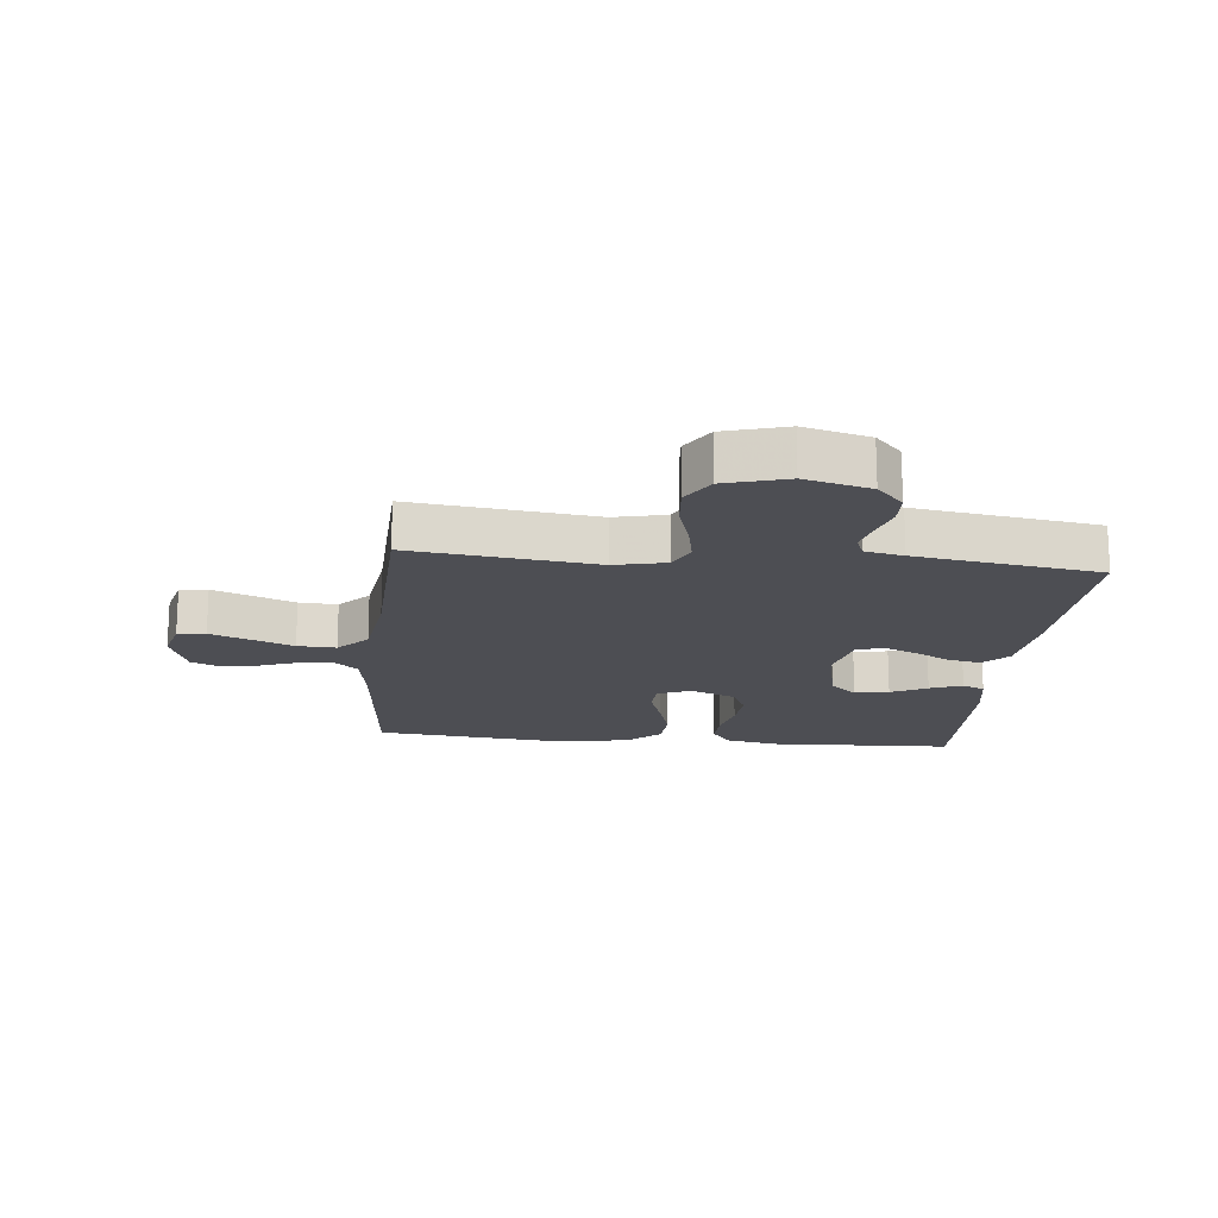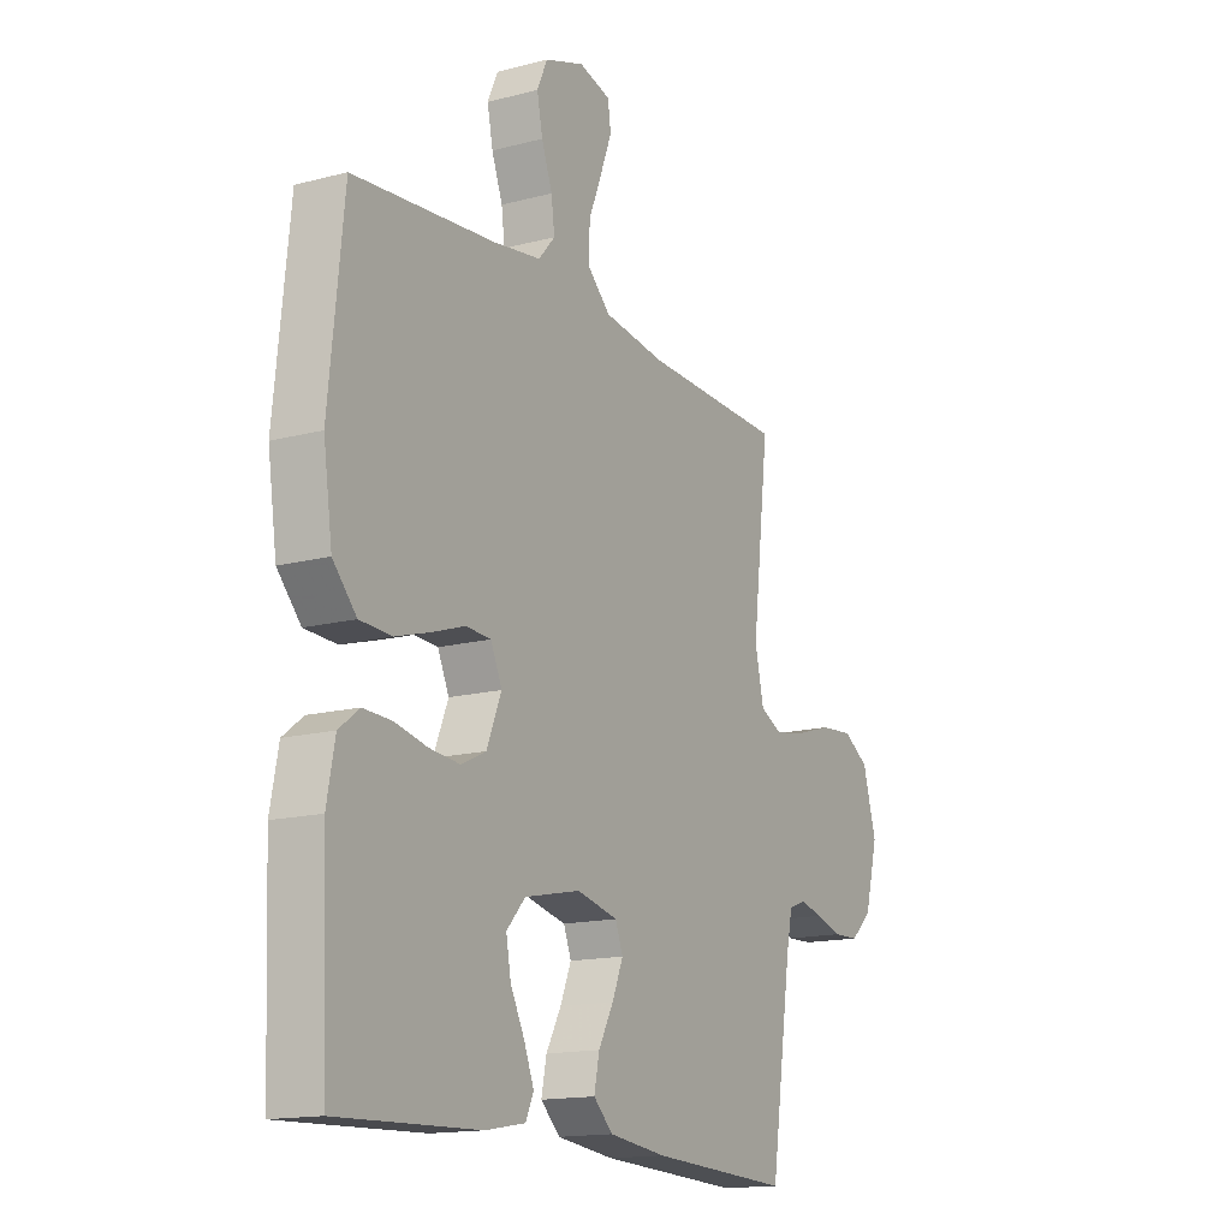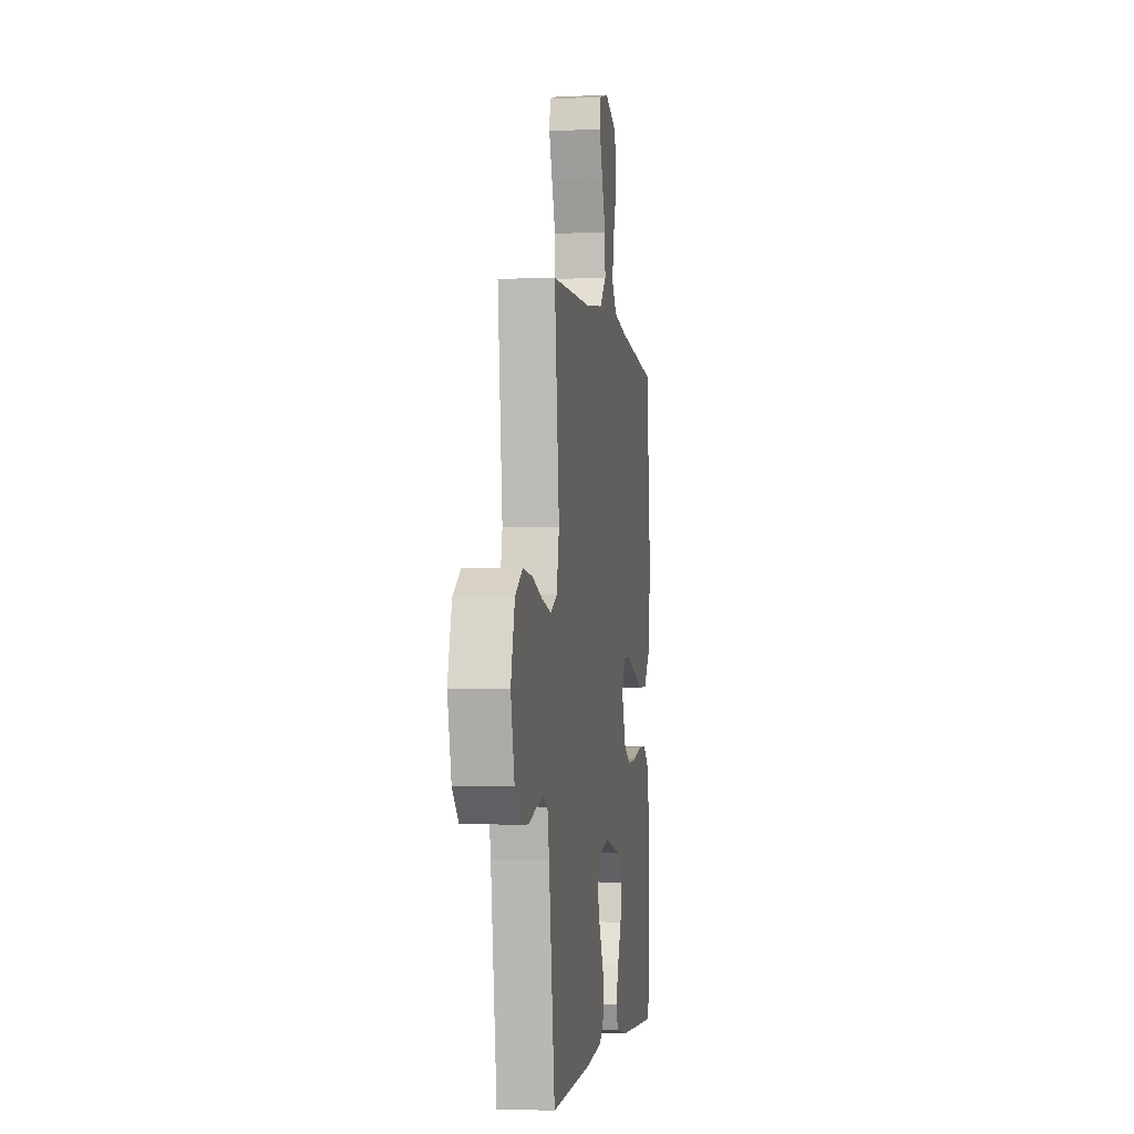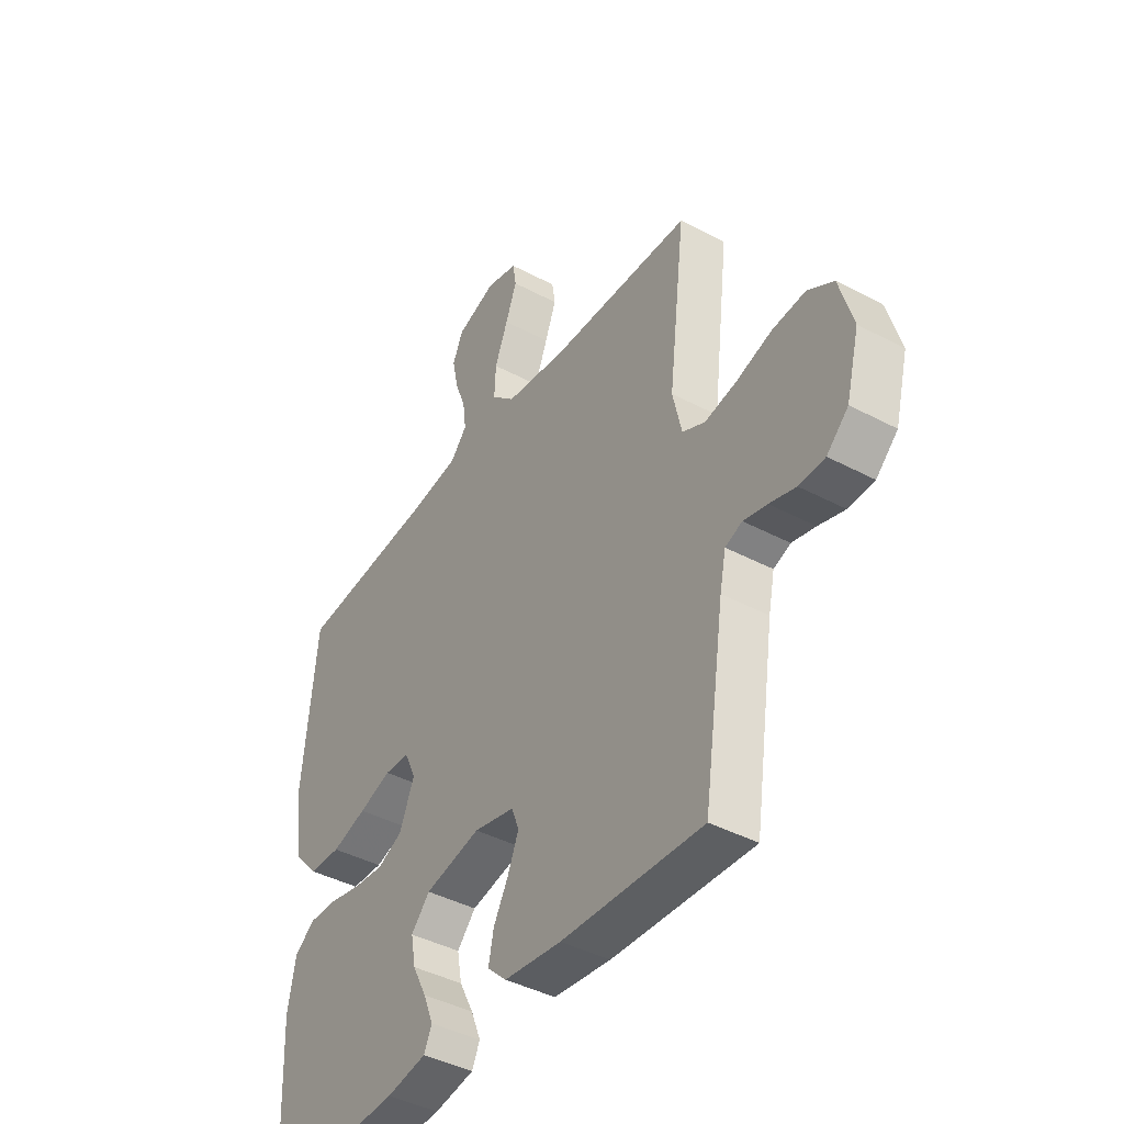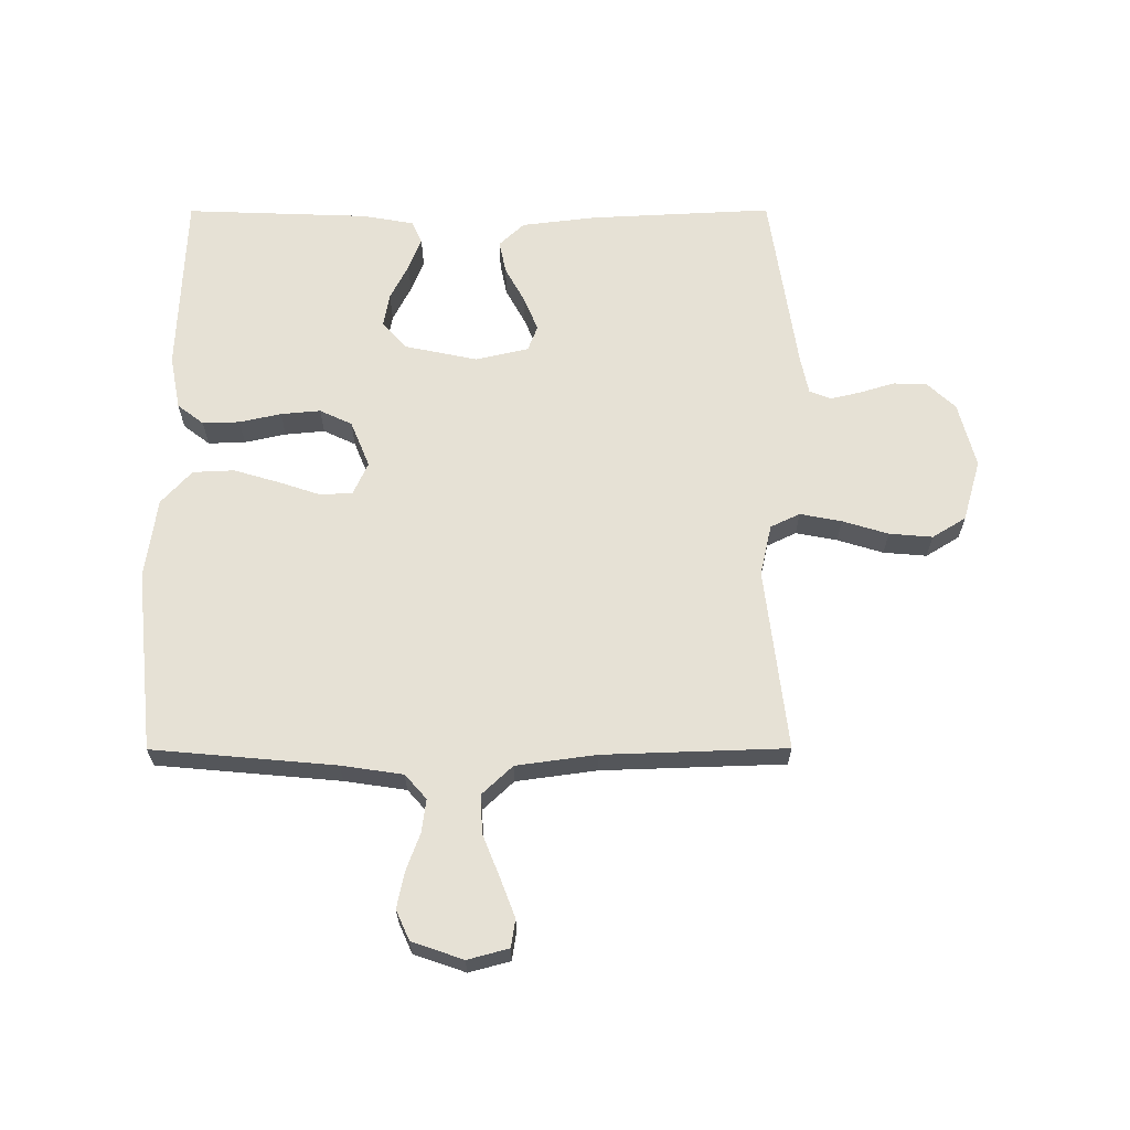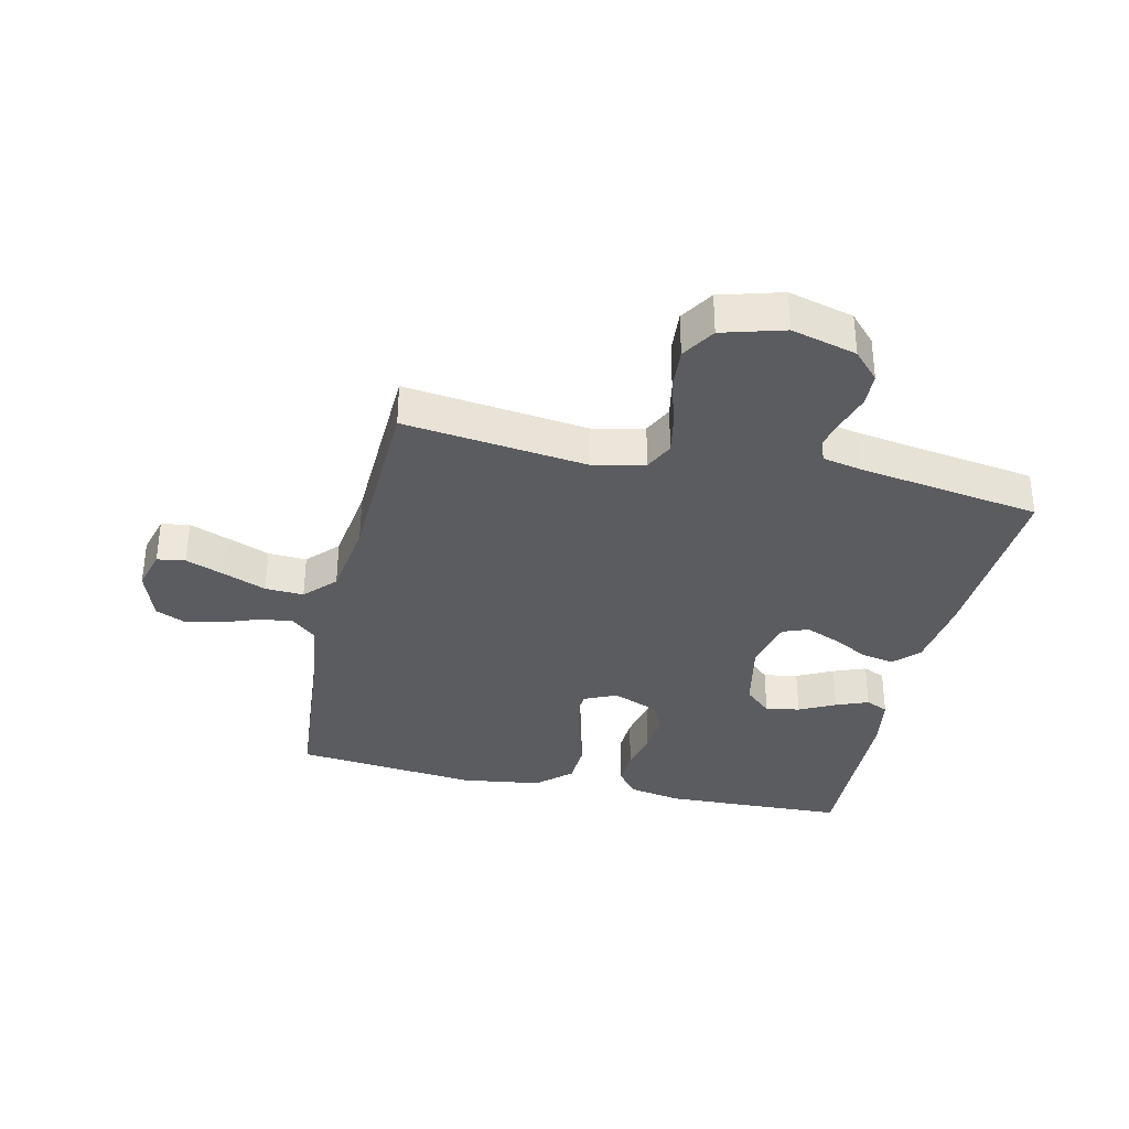
<metadata>
{"format":"obj","ext":"obj","renderer":"f3d","projection":"perspective","resolution":1024,"background":"white","views":[{"elev":-17.3,"azim":84.2,"up":"+Y"},{"elev":-15.2,"azim":-60.8,"up":"+Z"},{"elev":-3.0,"azim":98.1,"up":"+Z"},{"elev":-42.0,"azim":57.4,"up":"+Z"},{"elev":64.4,"azim":-0.1,"up":"+Y"},{"elev":-34.6,"azim":77.1,"up":"+Y"}]}
</metadata>
<code>
v -0.5 0.07 -0.5
v -0.512 0.07 -0.2
v -0.495 0.07 -0.111
v -0.452 0.07 -0.078
v -0.391 0.07 -0.08
v -0.323 0.07 -0.095
v -0.258 0.07 -0.101
v -0.205 0.07 -0.076
v -0.174 0.07 0
v -0.198 0.07 0.053
v -0.251 0.07 0.056
v -0.32 0.07 0.033
v -0.394 0.07 0.011
v -0.462 0.07 0.014
v -0.512 0.07 0.069
v -0.531 0.07 0.2
v -0.5 0.07 0.5
v -0.2 0.07 0.527
v -0.099 0.07 0.542
v -0.064 0.07 0.582
v -0.071 0.07 0.636
v -0.094 0.07 0.698
v -0.106 0.07 0.757
v -0.084 0.07 0.806
v 0 0.07 0.835
v 0.067 0.07 0.817
v 0.074 0.07 0.771
v 0.05 0.07 0.708
v 0.022 0.07 0.638
v 0.019 0.07 0.575
v 0.069 0.07 0.528
v 0.2 0.07 0.51
v 0.5 0.07 0.5
v 0.464 0.07 0.2
v 0.483 0.07 0.116
v 0.531 0.07 0.093
v 0.599 0.07 0.106
v 0.674 0.07 0.129
v 0.745 0.07 0.135
v 0.8 0.07 0.101
v 0.829 0.07 0
v 0.801 0.07 -0.107
v 0.755 0.07 -0.15
v 0.7 0.07 -0.152
v 0.644 0.07 -0.135
v 0.594 0.07 -0.123
v 0.558 0.07 -0.137
v 0.545 0.07 -0.2
v 0.5 0.07 -0.5
v 0.2 0.07 -0.485
v 0.078 0.07 -0.47
v 0.037 0.07 -0.431
v 0.048 0.07 -0.377
v 0.08 0.07 -0.318
v 0.103 0.07 -0.262
v 0.087 0.07 -0.22
v 0 0.07 -0.2
v -0.119 0.07 -0.225
v -0.159 0.07 -0.269
v -0.149 0.07 -0.325
v -0.119 0.07 -0.384
v -0.098 0.07 -0.437
v -0.115 0.07 -0.474
v -0.2 0.07 -0.489
v -0.5 0 -0.5
v -0.512 0 -0.2
v -0.495 0 -0.111
v -0.452 0 -0.078
v -0.391 0 -0.08
v -0.323 0 -0.095
v -0.258 0 -0.101
v -0.205 0 -0.076
v -0.174 0 0
v -0.198 0 0.053
v -0.251 0 0.056
v -0.32 0 0.033
v -0.394 0 0.011
v -0.462 0 0.014
v -0.512 0 0.069
v -0.531 0 0.2
v -0.5 0 0.5
v -0.2 0 0.527
v -0.099 0 0.542
v -0.064 0 0.582
v -0.071 0 0.636
v -0.094 0 0.698
v -0.106 0 0.757
v -0.084 0 0.806
v 0 0 0.835
v 0.067 0 0.817
v 0.074 0 0.771
v 0.05 0 0.708
v 0.022 0 0.638
v 0.019 0 0.575
v 0.069 0 0.528
v 0.2 0 0.51
v 0.5 0 0.5
v 0.464 0 0.2
v 0.483 0 0.116
v 0.531 0 0.093
v 0.599 0 0.106
v 0.674 0 0.129
v 0.745 0 0.135
v 0.8 0 0.101
v 0.829 0 0
v 0.801 0 -0.107
v 0.755 0 -0.15
v 0.7 0 -0.152
v 0.644 0 -0.135
v 0.594 0 -0.123
v 0.558 0 -0.137
v 0.545 0 -0.2
v 0.5 0 -0.5
v 0.2 0 -0.485
v 0.078 0 -0.47
v 0.037 0 -0.431
v 0.048 0 -0.377
v 0.08 0 -0.318
v 0.103 0 -0.262
v 0.087 0 -0.22
v 0 0 -0.2
v -0.119 0 -0.225
v -0.159 0 -0.269
v -0.149 0 -0.325
v -0.119 0 -0.384
v -0.098 0 -0.437
v -0.115 0 -0.474
v -0.2 0 -0.489
f 4 5 6
f 3 4 6
f 2 3 6
f 1 2 6
f 64 1 6
f 63 64 6
f 62 63 6
f 61 62 6
f 60 61 6
f 59 60 6 7
f 58 59 7 8
f 57 58 8 9
f 56 57 9 10
f 52 53 54
f 51 52 54
f 50 51 54
f 49 50 54
f 48 49 54
f 47 48 54 55
f 46 47 55 56
f 43 44 45
f 42 43 45
f 41 42 45
f 40 41 45
f 39 40 45
f 38 39 45
f 37 38 45
f 36 37 45 46
f 46 56 10
f 36 46 10
f 35 36 10
f 32 33 34
f 35 10 11
f 34 35 11
f 32 34 11
f 31 32 11
f 27 28 29
f 26 27 29
f 25 26 29
f 24 25 29
f 23 24 29
f 22 23 29
f 21 22 29
f 20 21 29 30
f 13 14 15
f 12 13 15
f 11 12 15
f 31 11 15
f 30 31 15
f 20 30 15
f 19 20 15
f 16 17 18
f 15 16 18 19
f 70 69 68
f 70 68 67
f 70 67 66
f 70 66 65
f 70 65 128
f 70 128 127
f 70 127 126
f 70 126 125
f 70 125 124
f 71 70 124 123
f 72 71 123 122
f 73 72 122 121
f 74 73 121 120
f 118 117 116
f 118 116 115
f 118 115 114
f 118 114 113
f 118 113 112
f 119 118 112 111
f 120 119 111 110
f 109 108 107
f 109 107 106
f 109 106 105
f 109 105 104
f 109 104 103
f 109 103 102
f 109 102 101
f 110 109 101 100
f 74 120 110
f 74 110 100
f 74 100 99
f 98 97 96
f 75 74 99
f 75 99 98
f 75 98 96
f 75 96 95
f 93 92 91
f 93 91 90
f 93 90 89
f 93 89 88
f 93 88 87
f 93 87 86
f 93 86 85
f 94 93 85 84
f 79 78 77
f 79 77 76
f 79 76 75
f 79 75 95
f 79 95 94
f 79 94 84
f 79 84 83
f 82 81 80
f 83 82 80 79
f 1 65 66 2
f 2 66 67 3
f 3 67 68 4
f 4 68 69 5
f 5 69 70 6
f 6 70 71 7
f 7 71 72 8
f 8 72 73 9
f 9 73 74 10
f 10 74 75 11
f 11 75 76 12
f 12 76 77 13
f 13 77 78 14
f 14 78 79 15
f 15 79 80 16
f 16 80 81 17
f 17 81 82 18
f 18 82 83 19
f 19 83 84 20
f 20 84 85 21
f 21 85 86 22
f 22 86 87 23
f 23 87 88 24
f 24 88 89 25
f 25 89 90 26
f 26 90 91 27
f 27 91 92 28
f 28 92 93 29
f 29 93 94 30
f 30 94 95 31
f 31 95 96 32
f 32 96 97 33
f 33 97 98 34
f 34 98 99 35
f 35 99 100 36
f 36 100 101 37
f 37 101 102 38
f 38 102 103 39
f 39 103 104 40
f 40 104 105 41
f 41 105 106 42
f 42 106 107 43
f 43 107 108 44
f 44 108 109 45
f 45 109 110 46
f 46 110 111 47
f 47 111 112 48
f 48 112 113 49
f 49 113 114 50
f 50 114 115 51
f 51 115 116 52
f 52 116 117 53
f 53 117 118 54
f 54 118 119 55
f 55 119 120 56
f 56 120 121 57
f 57 121 122 58
f 58 122 123 59
f 59 123 124 60
f 60 124 125 61
f 61 125 126 62
f 62 126 127 63
f 63 127 128 64
f 64 128 65 1

</code>
